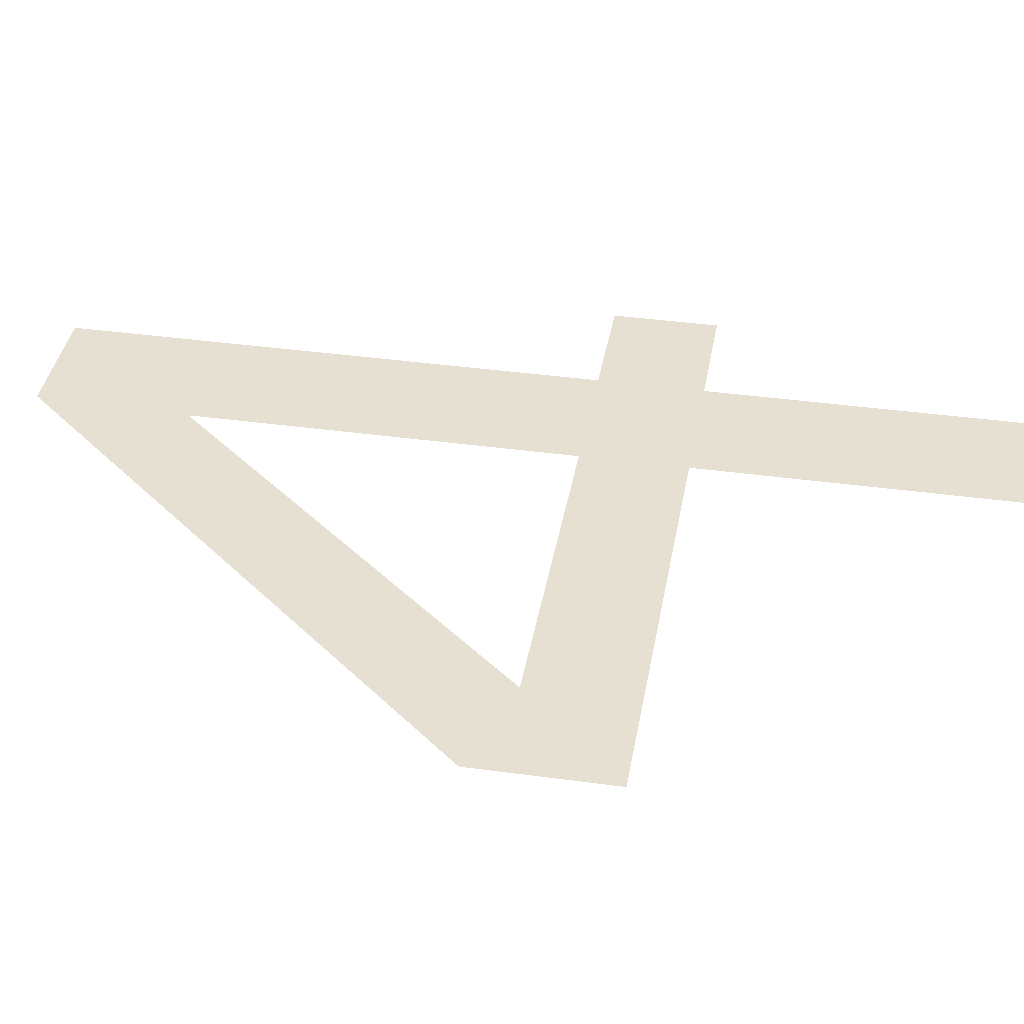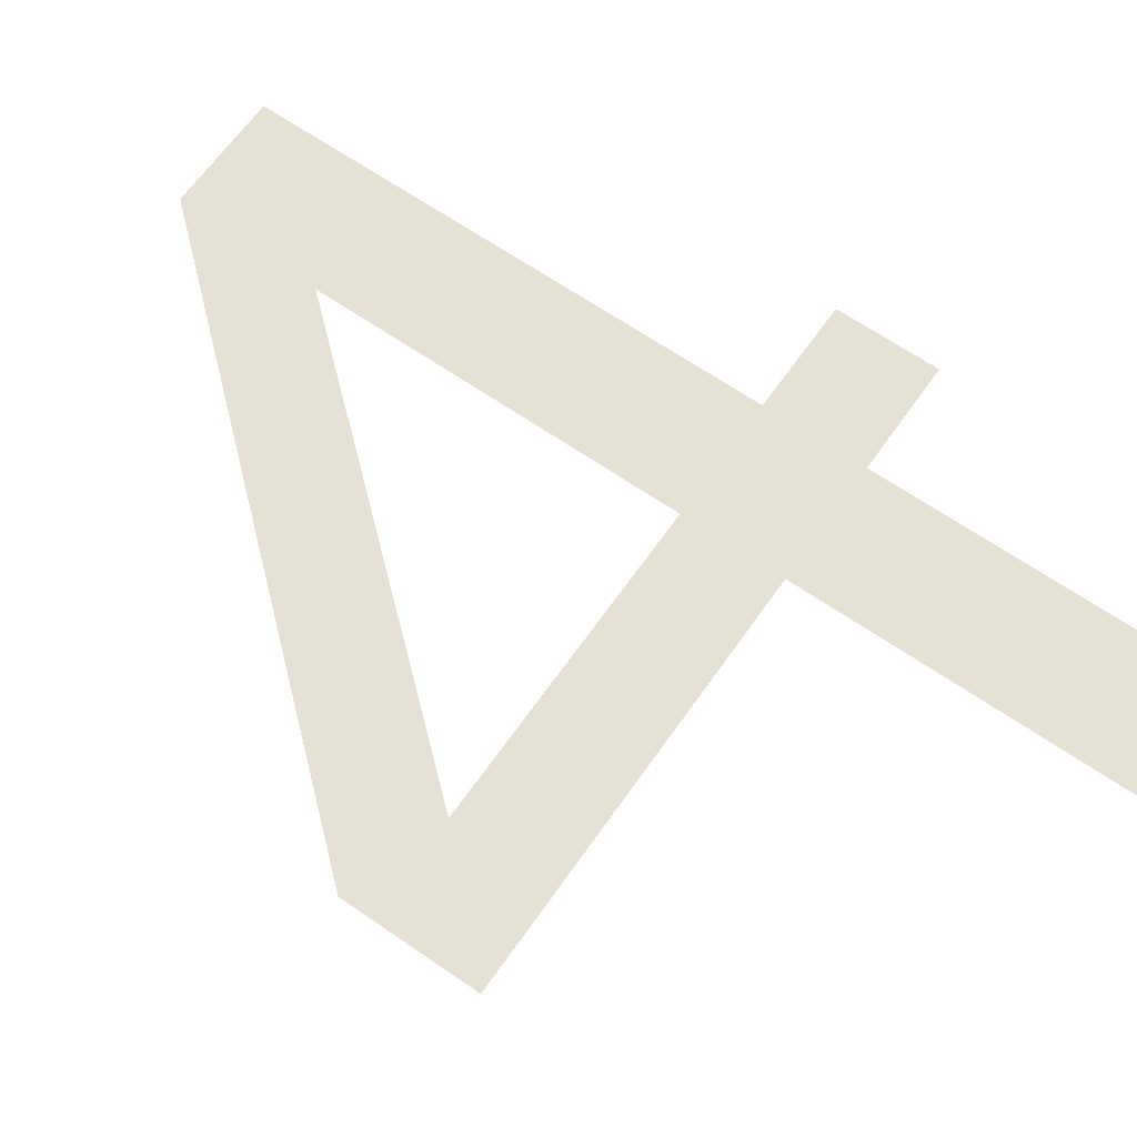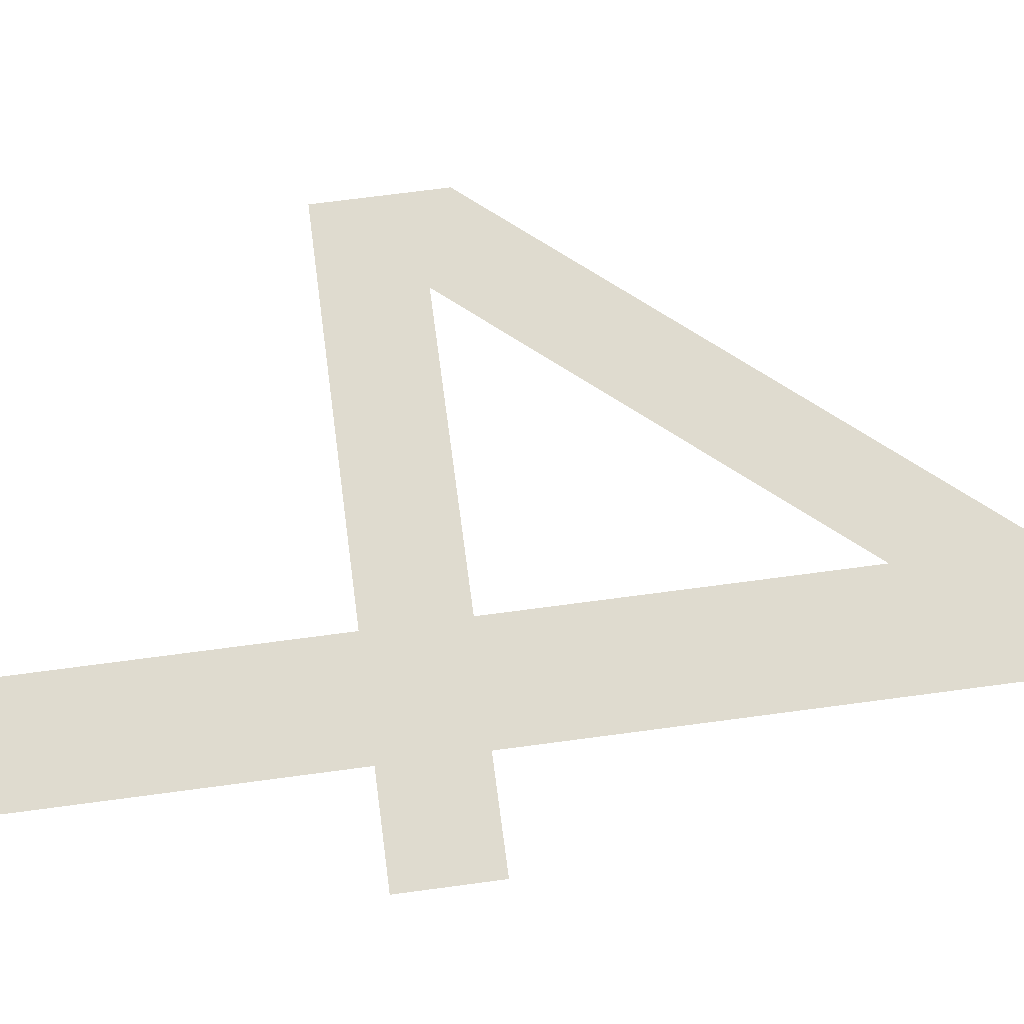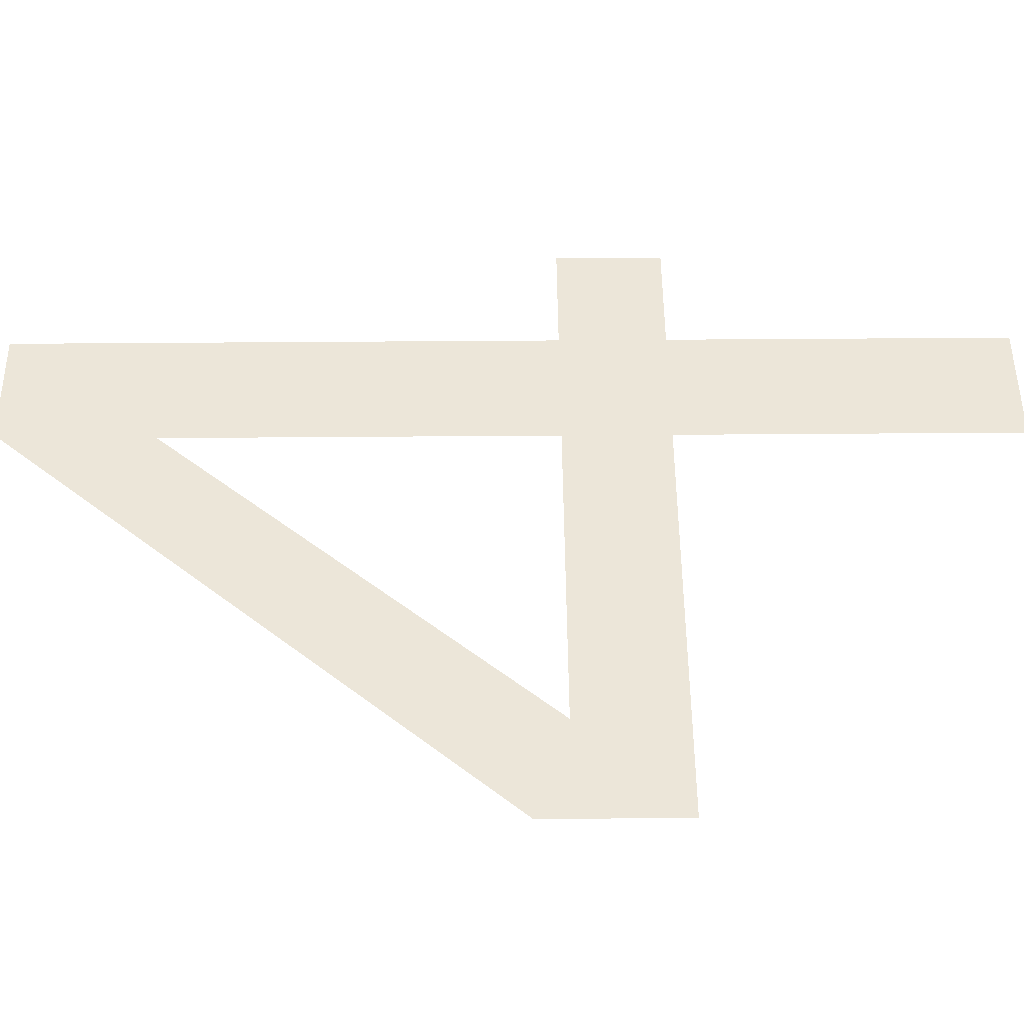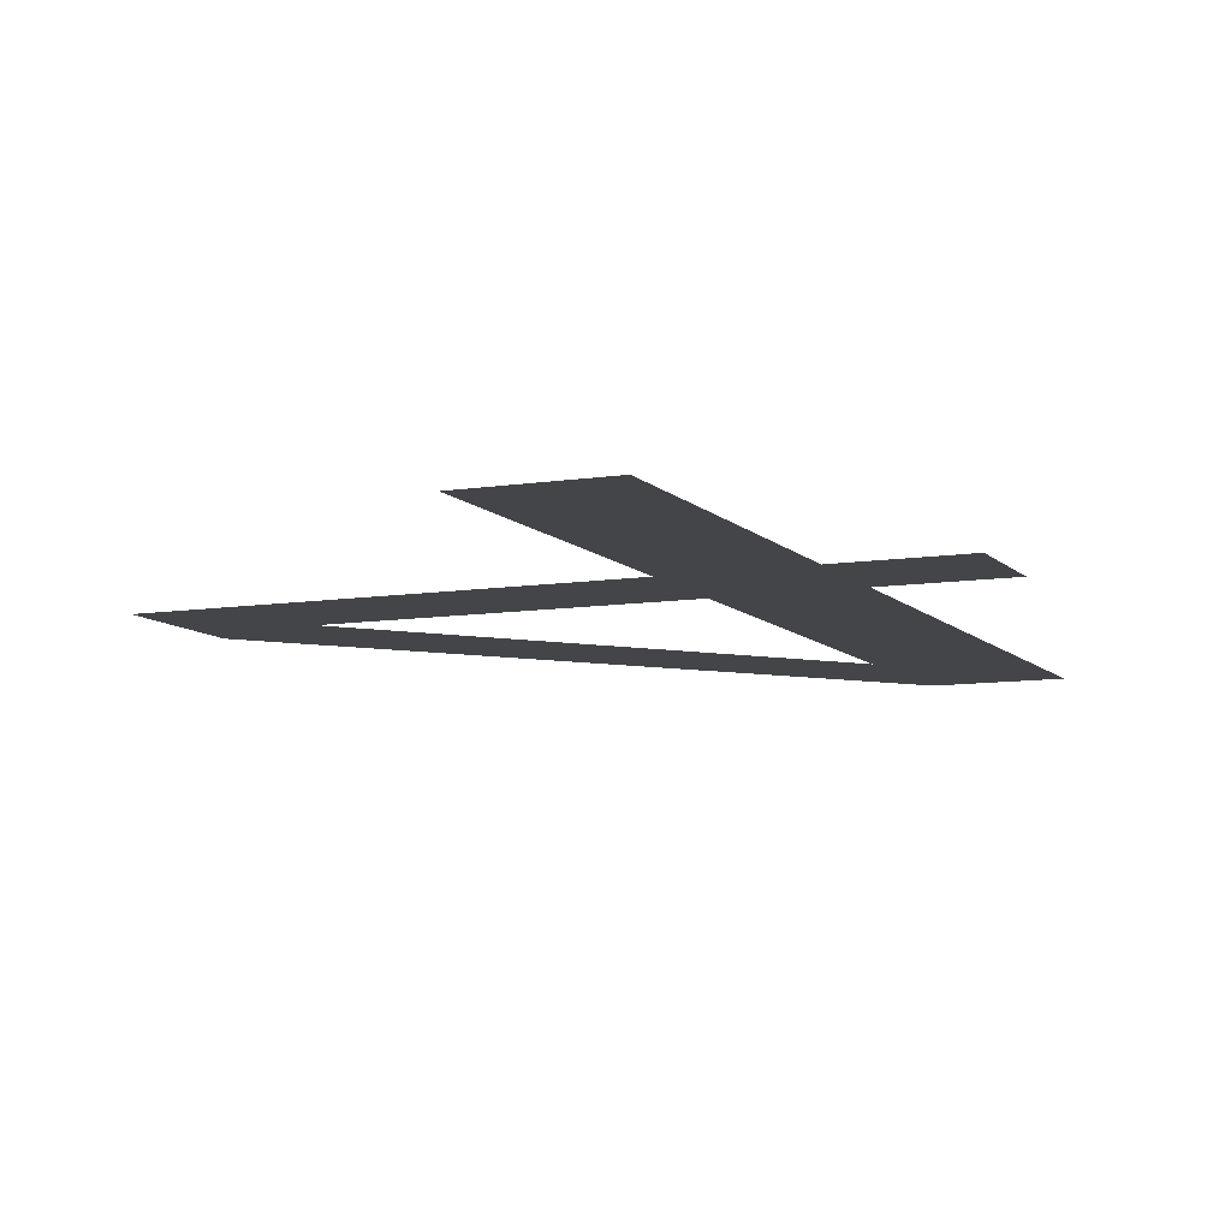
<metadata>
{"format":"obj","ext":"obj","renderer":"f3d","projection":"perspective","resolution":1024,"background":"white","views":[{"elev":38.3,"azim":-80.1,"up":"+Z"},{"elev":64.6,"azim":-55.1,"up":"+Z"},{"elev":70.5,"azim":82.4,"up":"+Z"},{"elev":49.3,"azim":-90.5,"up":"+Z"},{"elev":-8.9,"azim":23.4,"up":"+Z"}]}
</metadata>
<code>
o mesh11/mesh11-geometry#mesh11-geometry
v 0.3218 0.5386 0.5146
v 0.3196 0.5366 0.5146
v 0.3196 0.5386 0.5146
v 0.3218 0.5366 0.5146
v 0.3196 0.5303 0.5146
v 0.3196 0.5487 0.5146
v 0.3173 0.5487 0.5146
v 0.3172 0.5303 0.5146
v 0.3172 0.5366 0.5146
v 0.3172 0.5386 0.5146
v 0.3172 0.5458 0.5146
v 0.311 0.5386 0.5146
v 0.3091 0.5366 0.5146
v 0.3091 0.5392 0.5146
f 1 2 3
f 2 1 4
f 3 2 1
f 4 1 2
f 5 3 2
f 2 3 5
f 5 6 3
f 3 6 5
f 5 7 6
f 6 7 5
f 8 7 5
f 5 7 8
f 9 7 8
f 8 7 9
f 10 7 9
f 9 7 10
f 11 7 10
f 10 7 11
f 9 12 10
f 10 12 9
f 12 7 11
f 11 7 12
f 12 9 13
f 13 9 12
f 13 7 12
f 12 7 13
f 7 13 14
f 14 13 7

</code>
